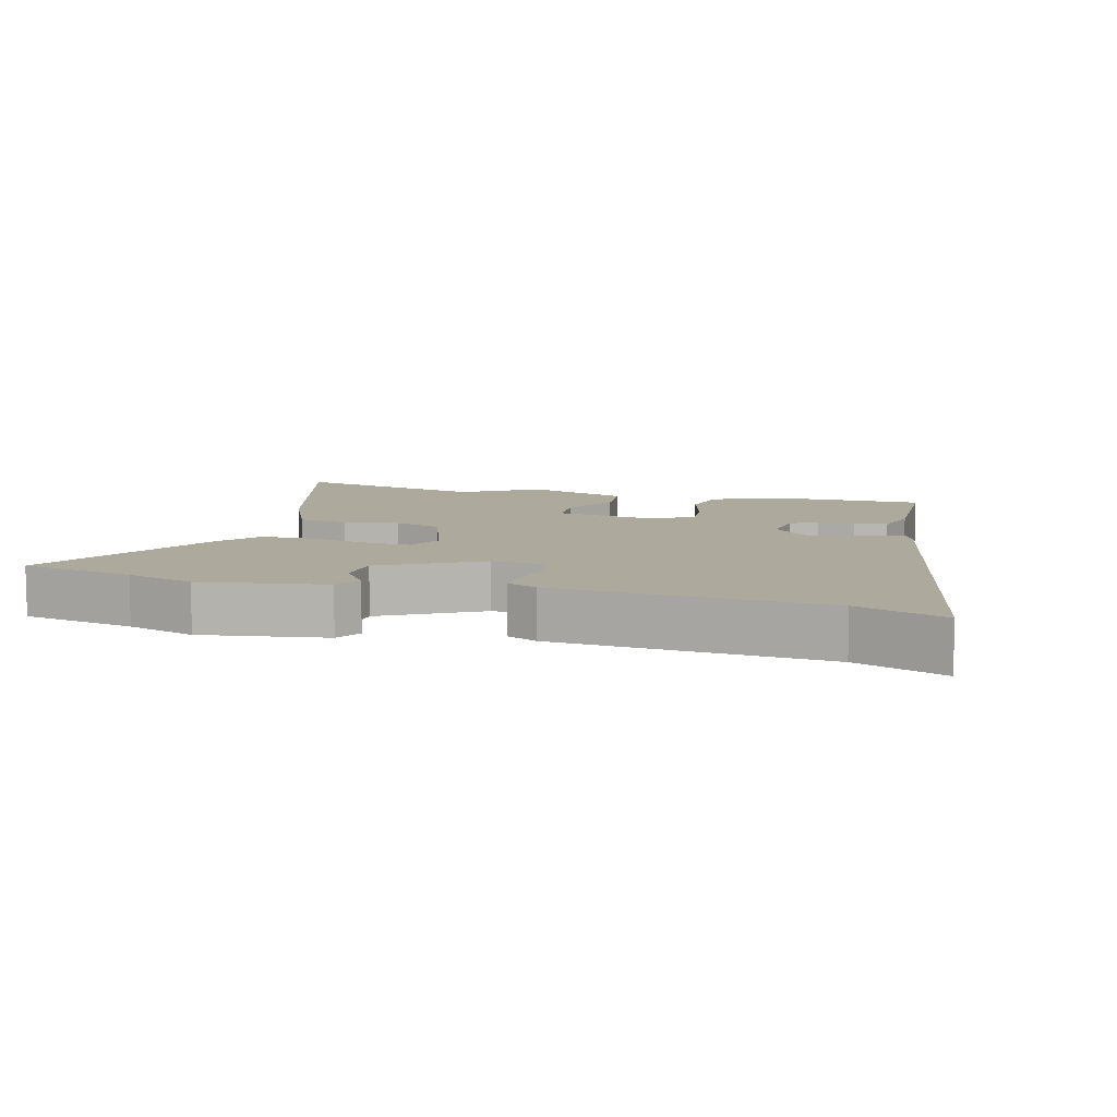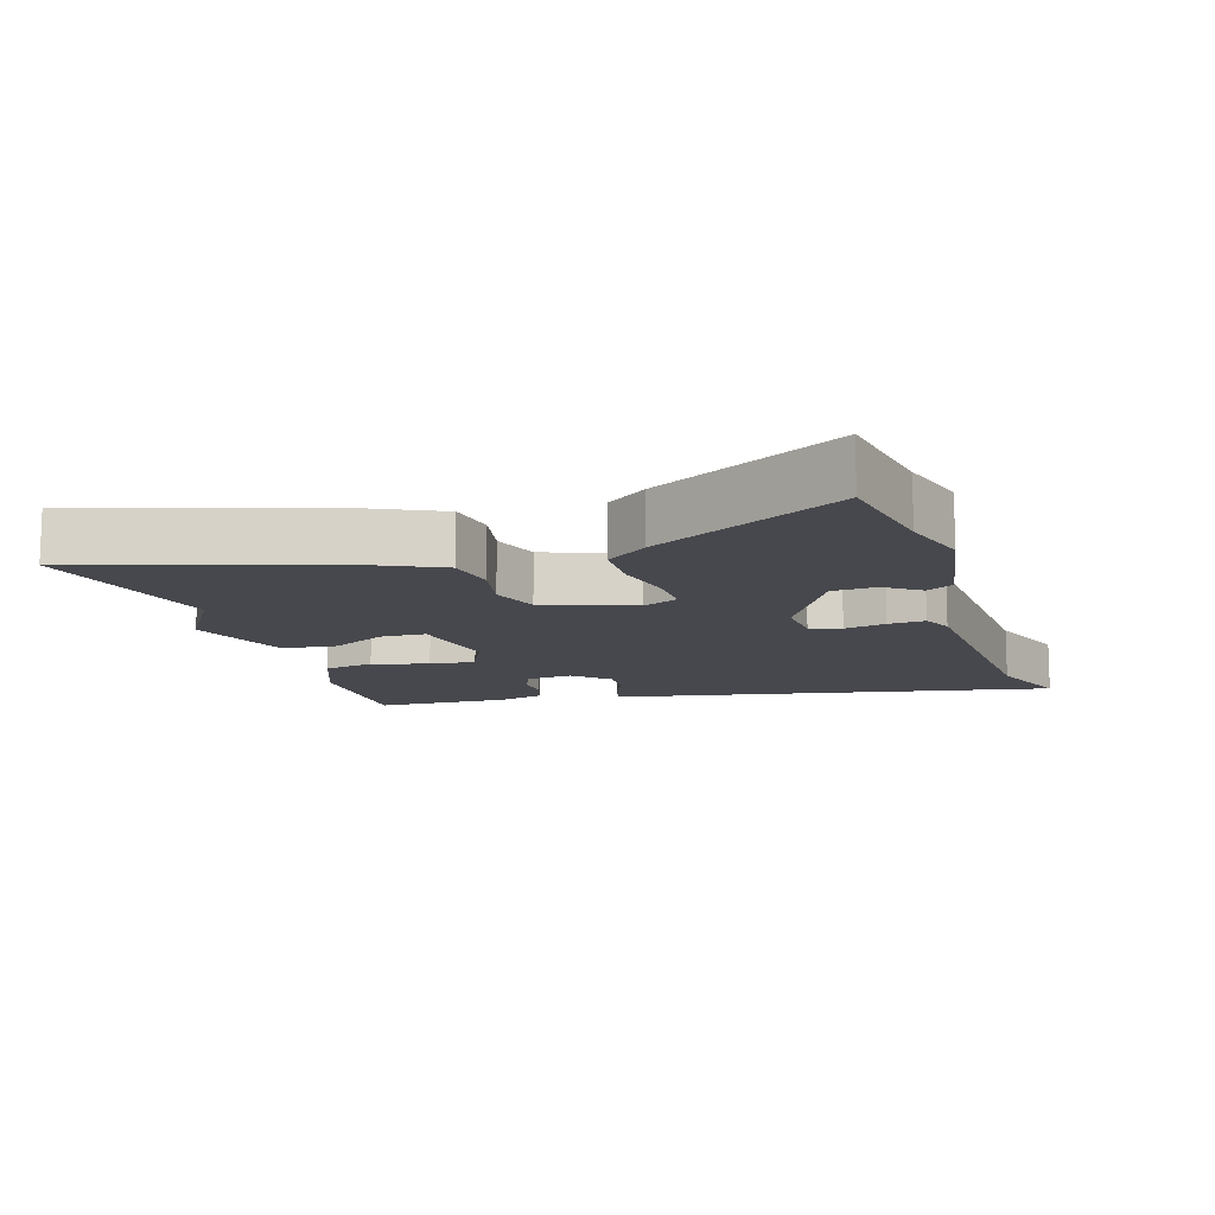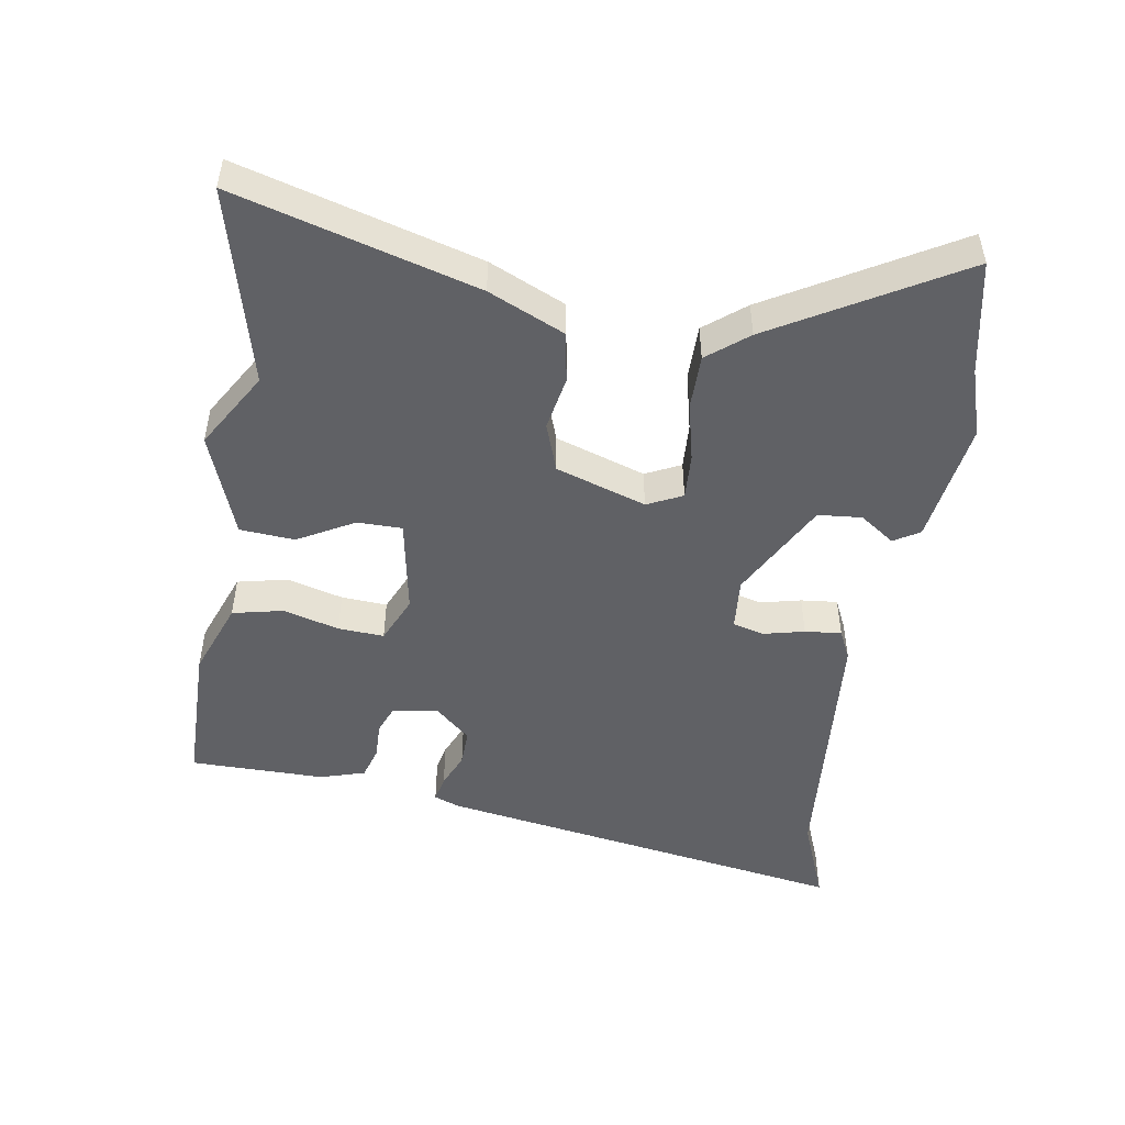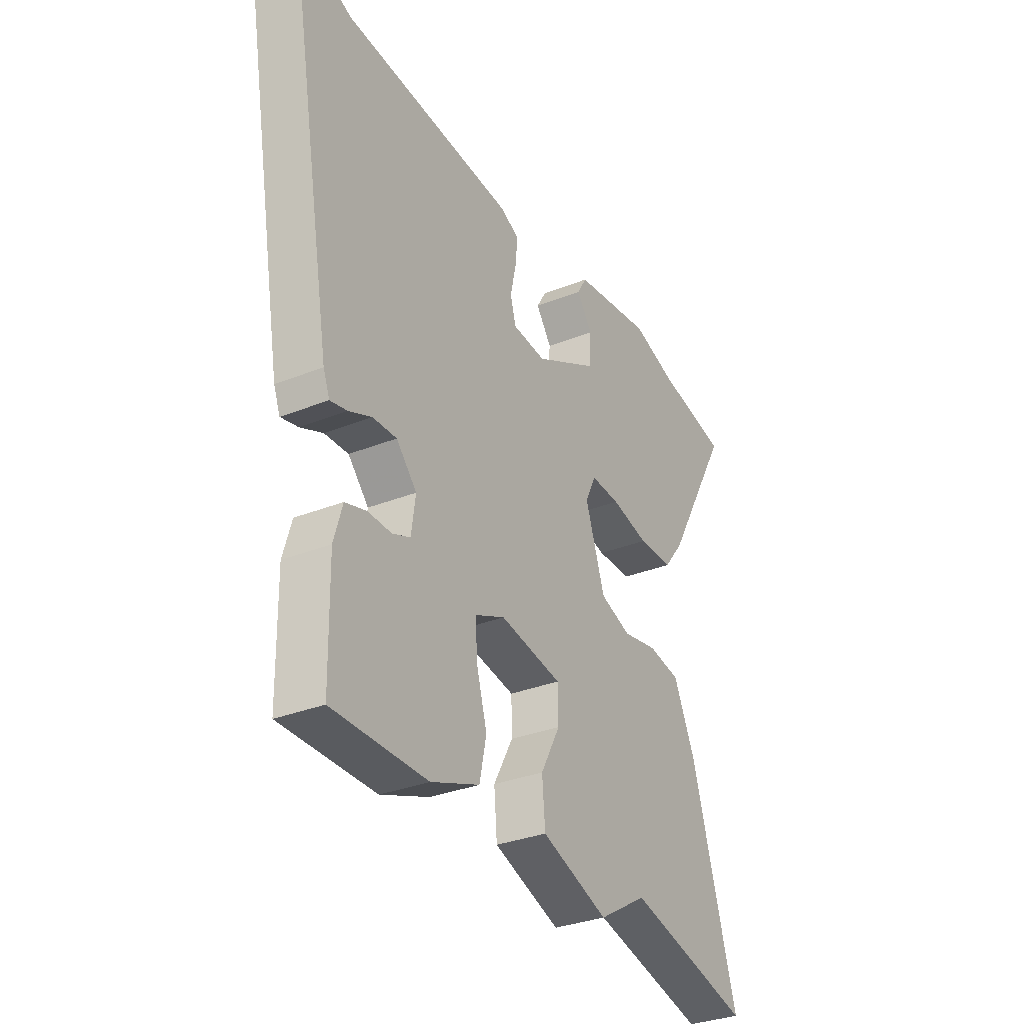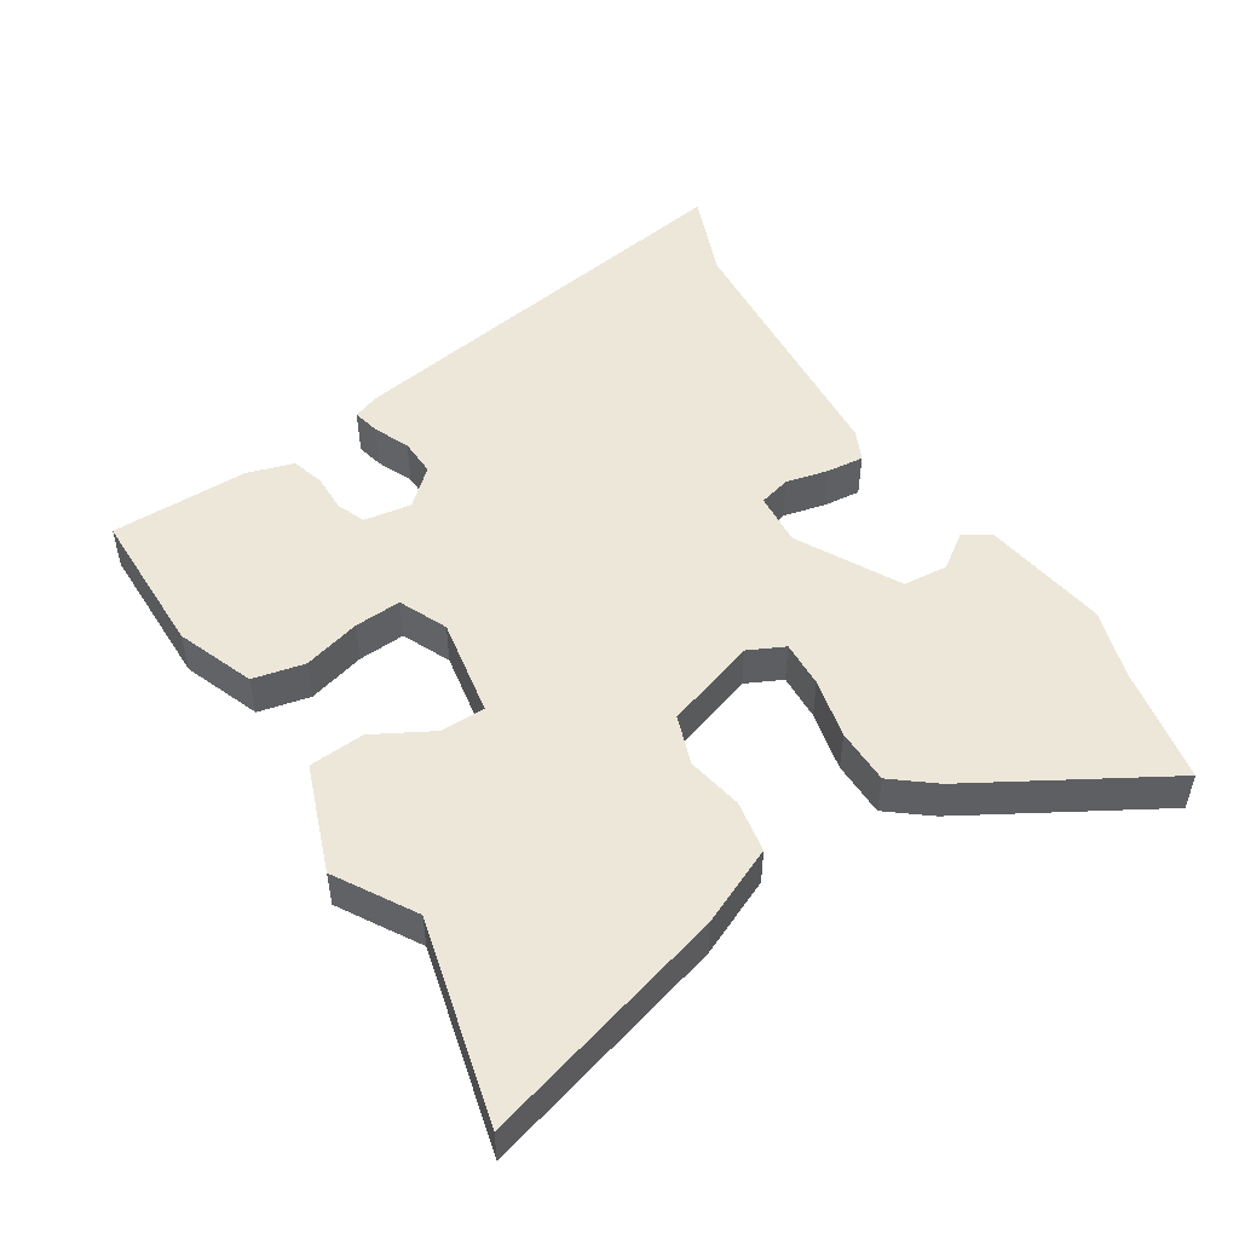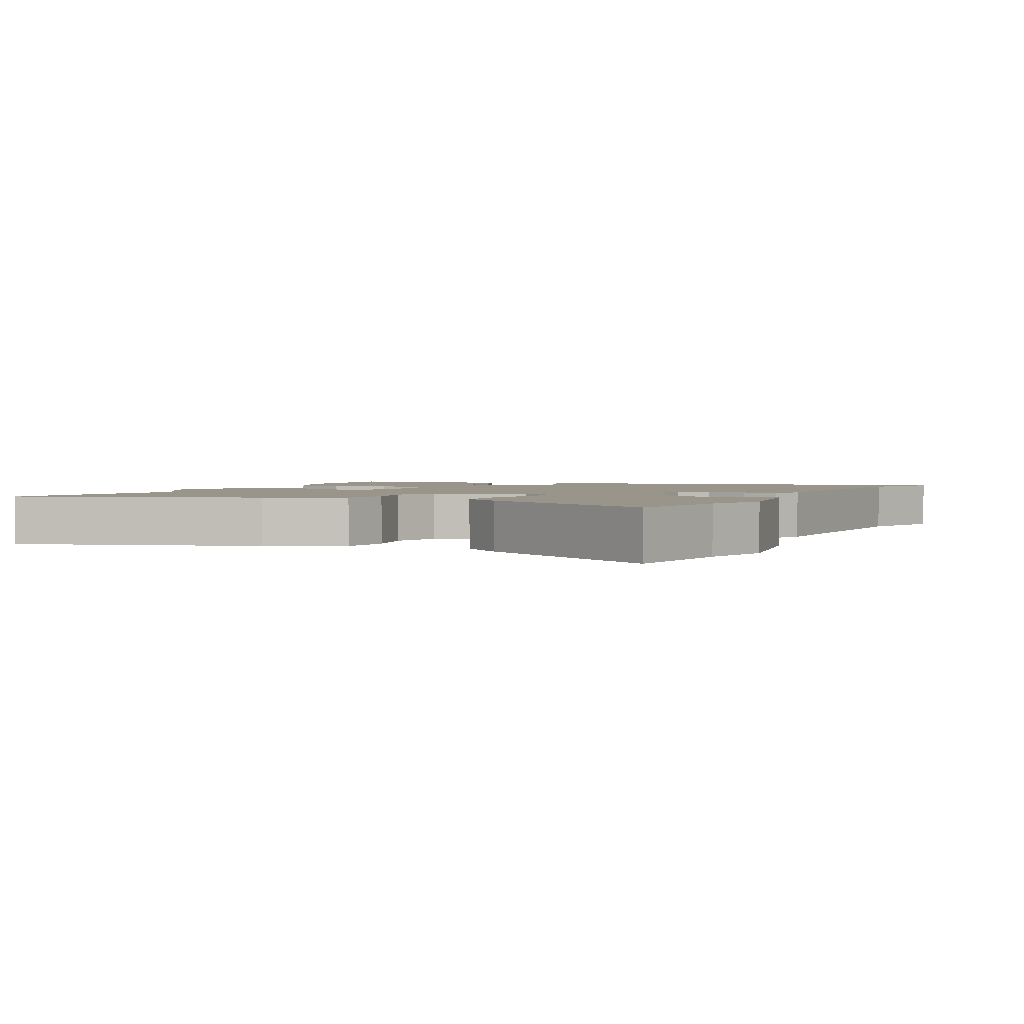
<metadata>
{"format":"obj","ext":"obj","renderer":"f3d","projection":"perspective","resolution":1024,"background":"white","views":[{"elev":8.9,"azim":15.0,"up":"+Y"},{"elev":-11.9,"azim":-73.3,"up":"+Y"},{"elev":-48.7,"azim":-98.6,"up":"+Y"},{"elev":-32.3,"azim":119.2,"up":"+Z"},{"elev":49.8,"azim":-121.9,"up":"+Y"},{"elev":2.2,"azim":-65.5,"up":"+Y"}]}
</metadata>
<code>
v 0.47 0.07 0.489
v 0.601 0.07 0.539
v 0.49 0.07 -0.089
v 0.475 0.07 -0.127
v 0.435 0.07 -0.118
v 0.382 0.07 -0.095
v 0.326 0.07 -0.093
v 0.278 0.07 -0.145
v 0.288 0.07 -0.215
v 0.33 0.07 -0.232
v 0.386 0.07 -0.231
v 0.435 0.07 -0.246
v 0.455 0.07 -0.314
v 0.452 0.07 -0.517
v 0.231 0.07 -0.517
v 0.117 0.07 -0.473
v 0.101 0.07 -0.397
v 0.125 0.07 -0.313
v 0.13 0.07 -0.244
v 0.059 0.07 -0.212
v -0.087 0.07 -0.237
v -0.088 0.07 -0.304
v -0.042 0.07 -0.389
v -0.049 0.07 -0.471
v -0.206 0.07 -0.527
v -0.321 0.07 -0.457
v -0.617 0.07 -0.528
v -0.512 0.07 -0.169
v -0.46 0.07 -0.056
v -0.384 0.07 -0.043
v -0.302 0.07 -0.059
v -0.229 0.07 -0.034
v -0.183 0.07 0.101
v -0.208 0.07 0.154
v -0.277 0.07 0.151
v -0.366 0.07 0.131
v -0.448 0.07 0.132
v -0.496 0.07 0.193
v -0.653 0.07 0.47
v -0.482 0.07 0.503
v -0.379 0.07 0.535
v -0.192 0.07 0.506
v -0.169 0.07 0.467
v -0.206 0.07 0.415
v -0.201 0.07 0.349
v -0.052 0.07 0.268
v 0.027 0.07 0.274
v 0.04 0.07 0.321
v 0.026 0.07 0.383
v 0.021 0.07 0.438
v 0.066 0.07 0.459
v 0.47 0 0.489
v 0.601 0 0.539
v 0.49 0 -0.089
v 0.475 0 -0.127
v 0.435 0 -0.118
v 0.382 0 -0.095
v 0.326 0 -0.093
v 0.278 0 -0.145
v 0.288 0 -0.215
v 0.33 0 -0.232
v 0.386 0 -0.231
v 0.435 0 -0.246
v 0.455 0 -0.314
v 0.452 0 -0.517
v 0.231 0 -0.517
v 0.117 0 -0.473
v 0.101 0 -0.397
v 0.125 0 -0.313
v 0.13 0 -0.244
v 0.059 0 -0.212
v -0.087 0 -0.237
v -0.088 0 -0.304
v -0.042 0 -0.389
v -0.049 0 -0.471
v -0.206 0 -0.527
v -0.321 0 -0.457
v -0.617 0 -0.528
v -0.512 0 -0.169
v -0.46 0 -0.056
v -0.384 0 -0.043
v -0.302 0 -0.059
v -0.229 0 -0.034
v -0.183 0 0.101
v -0.208 0 0.154
v -0.277 0 0.151
v -0.366 0 0.131
v -0.448 0 0.132
v -0.496 0 0.193
v -0.653 0 0.47
v -0.482 0 0.503
v -0.379 0 0.535
v -0.192 0 0.506
v -0.169 0 0.467
v -0.206 0 0.415
v -0.201 0 0.349
v -0.052 0 0.268
v 0.027 0 0.274
v 0.04 0 0.321
v 0.026 0 0.383
v 0.021 0 0.438
v 0.066 0 0.459
f 50 51 1
f 49 50 1
f 48 49 1
f 4 5 6
f 3 4 6
f 2 3 6
f 1 2 6
f 48 1 6
f 47 48 6
f 46 47 6 7
f 45 46 7 8
f 42 43 44
f 41 42 44
f 40 41 44
f 40 44 45
f 39 40 45
f 38 39 45
f 37 38 45
f 36 37 45
f 35 36 45
f 34 35 45
f 45 8 9
f 34 45 9
f 33 34 9
f 29 30 31
f 28 29 31
f 27 28 31
f 26 27 31
f 25 26 31
f 24 25 31
f 23 24 31
f 22 23 31
f 21 22 31 32
f 20 21 32 33
f 16 17 18
f 15 16 18
f 14 15 18
f 13 14 18
f 12 13 18
f 11 12 18
f 10 11 18
f 9 10 18 19
f 9 19 20 33
f 52 102 101
f 52 101 100
f 52 100 99
f 57 56 55
f 57 55 54
f 57 54 53
f 57 53 52
f 57 52 99
f 57 99 98
f 58 57 98 97
f 59 58 97 96
f 95 94 93
f 95 93 92
f 95 92 91
f 96 95 91
f 96 91 90
f 96 90 89
f 96 89 88
f 96 88 87
f 96 87 86
f 96 86 85
f 60 59 96
f 60 96 85
f 60 85 84
f 82 81 80
f 82 80 79
f 82 79 78
f 82 78 77
f 82 77 76
f 82 76 75
f 82 75 74
f 82 74 73
f 83 82 73 72
f 84 83 72 71
f 69 68 67
f 69 67 66
f 69 66 65
f 69 65 64
f 69 64 63
f 69 63 62
f 69 62 61
f 70 69 61 60
f 84 71 70 60
f 1 52 53 2
f 2 53 54 3
f 3 54 55 4
f 4 55 56 5
f 5 56 57 6
f 6 57 58 7
f 7 58 59 8
f 8 59 60 9
f 9 60 61 10
f 10 61 62 11
f 11 62 63 12
f 12 63 64 13
f 13 64 65 14
f 14 65 66 15
f 15 66 67 16
f 16 67 68 17
f 17 68 69 18
f 18 69 70 19
f 19 70 71 20
f 20 71 72 21
f 21 72 73 22
f 22 73 74 23
f 23 74 75 24
f 24 75 76 25
f 25 76 77 26
f 26 77 78 27
f 27 78 79 28
f 28 79 80 29
f 29 80 81 30
f 30 81 82 31
f 31 82 83 32
f 32 83 84 33
f 33 84 85 34
f 34 85 86 35
f 35 86 87 36
f 36 87 88 37
f 37 88 89 38
f 38 89 90 39
f 39 90 91 40
f 40 91 92 41
f 41 92 93 42
f 42 93 94 43
f 43 94 95 44
f 44 95 96 45
f 45 96 97 46
f 46 97 98 47
f 47 98 99 48
f 48 99 100 49
f 49 100 101 50
f 50 101 102 51
f 51 102 52 1

</code>
